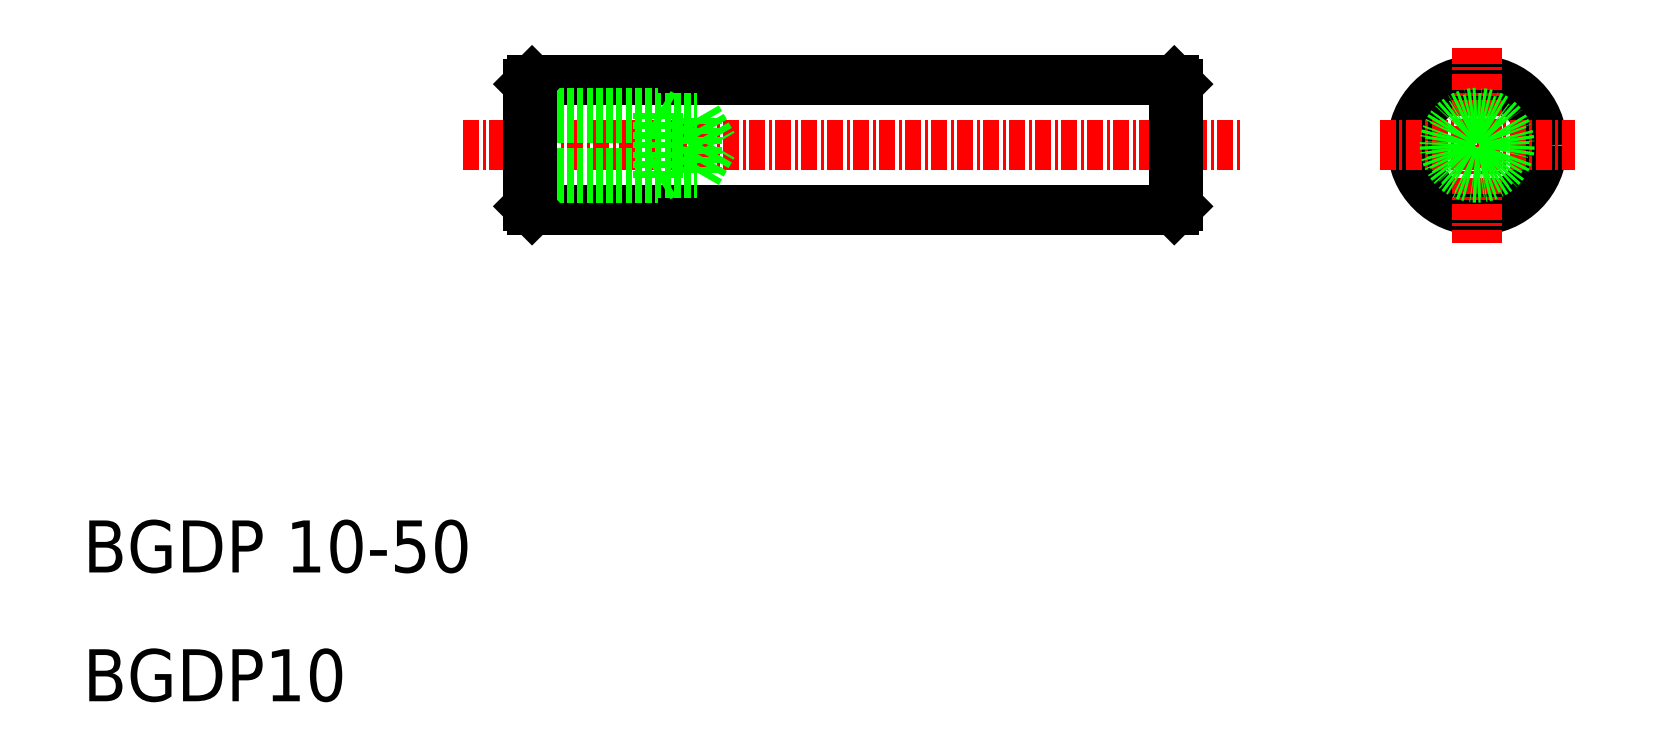
<metadata>
{"format":"dxf","ext":"dxf","renderer":"ezdxf+matplotlib","layout":"modelspace","background":"white","min_lineweight":24,"dpi":150}
</metadata>
<code>
0
SECTION
2
ENTITIES
0
TEXT
8
0
10
46.55
20
49.79
30
0
40
4
1
BGDP 10-50
0
LINE
8
CENTER
10
75.8
20
82.65
30
0
11
135.8
21
82.65
31
0
0
LINE
8
0
10
81.1
20
87.65
30
0
11
130.5
21
87.65
31
0
0
LINE
8
0
10
130.5
20
77.65
30
0
11
81.1
21
77.65
31
0
0
LINE
8
0
10
80.8
20
84.75
30
0
11
93.8
21
84.75
31
0
0
LINE
8
0
10
80.8
20
80.55
30
0
11
93.8
21
80.55
31
0
0
LINE
8
0
10
80.8
20
80.15
30
0
11
90.8
21
80.15
31
0
0
LINE
8
0
10
80.8
20
85.15
30
0
11
90.8
21
85.15
31
0
0
LINE
8
0
10
81.1
20
87.65
30
0
11
81.1
21
77.65
31
0
0
LINE
8
0
10
80.8
20
77.95
30
0
11
80.8
21
87.35
31
0
0
LINE
8
0
10
81.1
20
77.65
30
0
11
80.8
21
77.95
31
0
0
LINE
8
0
10
80.8
20
87.35
30
0
11
81.1
21
87.65
31
0
0
LINE
8
0
10
93.8
20
84.75
30
0
11
95.01
21
82.65
31
0
0
LINE
8
0
10
93.8
20
80.55
30
0
11
95.01
21
82.65
31
0
0
LINE
8
0
10
93.8
20
84.75
30
0
11
93.8
21
80.55
31
0
0
LINE
8
0
10
90.8
20
85.15
30
0
11
90.8
21
80.15
31
0
0
LINE
8
0
10
90.8
20
80.15
30
0
11
91.41
21
80.5
31
0
0
LINE
8
0
10
90.8
20
85.15
30
0
11
91.41
21
84.8
31
0
0
LINE
8
0
10
130.5
20
87.65
30
0
11
130.5
21
77.65
31
0
0
LINE
8
0
10
130.8
20
87.35
30
0
11
130.8
21
77.95
31
0
0
LINE
8
0
10
130.5
20
77.65
30
0
11
130.8
21
77.95
31
0
0
LINE
8
0
10
130.8
20
87.35
30
0
11
130.5
21
87.65
31
0
0
TEXT
8
0
10
46.55
20
39.88
30
0
40
4
1
BGDP10
0
CIRCLE
8
0
10
153.8
20
82.65
30
0
40
5
0
LINE
8
CENTER
10
146.3
20
82.65
30
0
11
161.3
21
82.65
31
0
0
LINE
8
CENTER
10
153.8
20
90.15
30
0
11
153.8
21
75.15
31
0
0
CIRCLE
8
0
10
153.8
20
82.65
30
0
40
2.5
0
CIRCLE
8
0
10
153.8
20
82.65
30
0
40
2.1
0
ENDSEC
0
EOF

</code>
